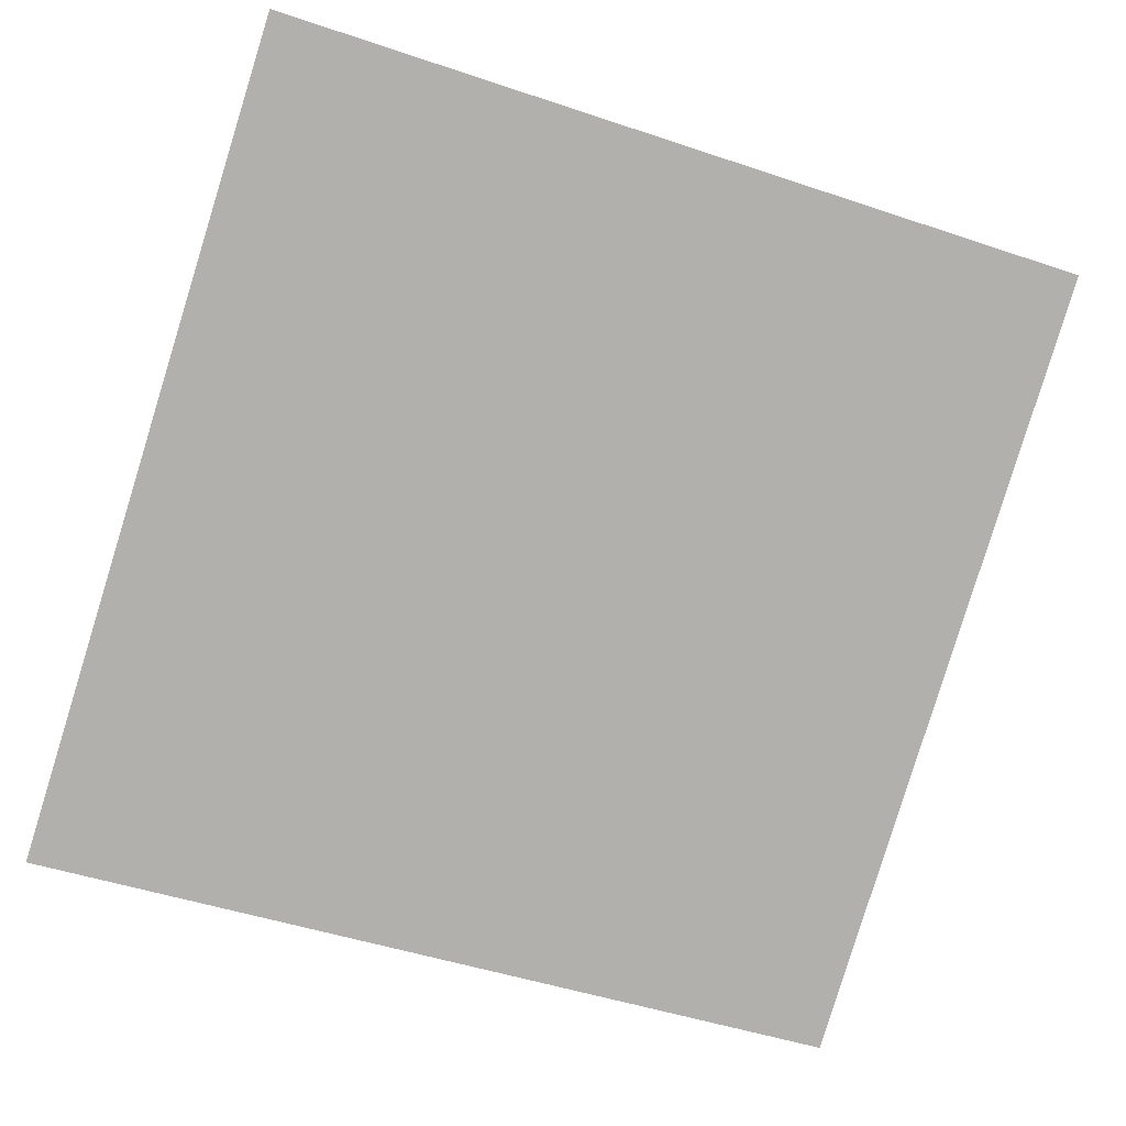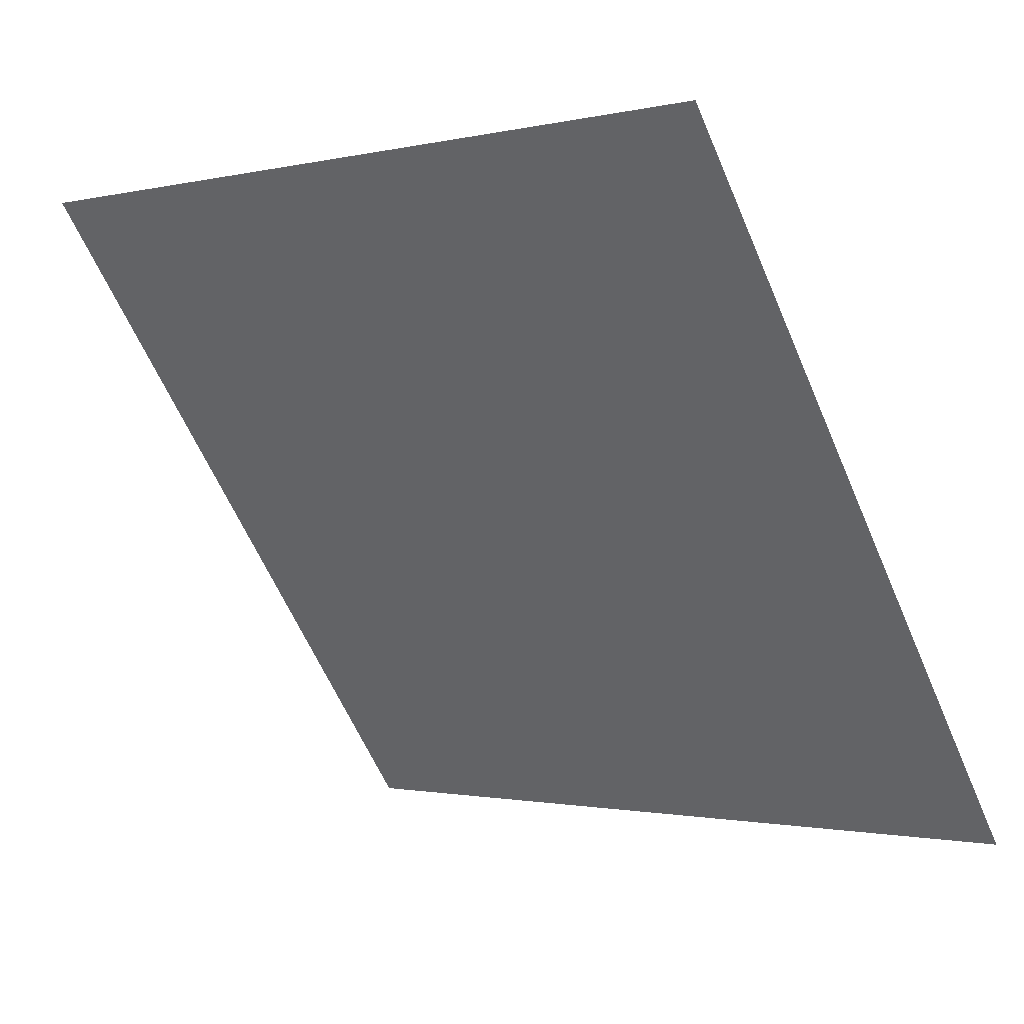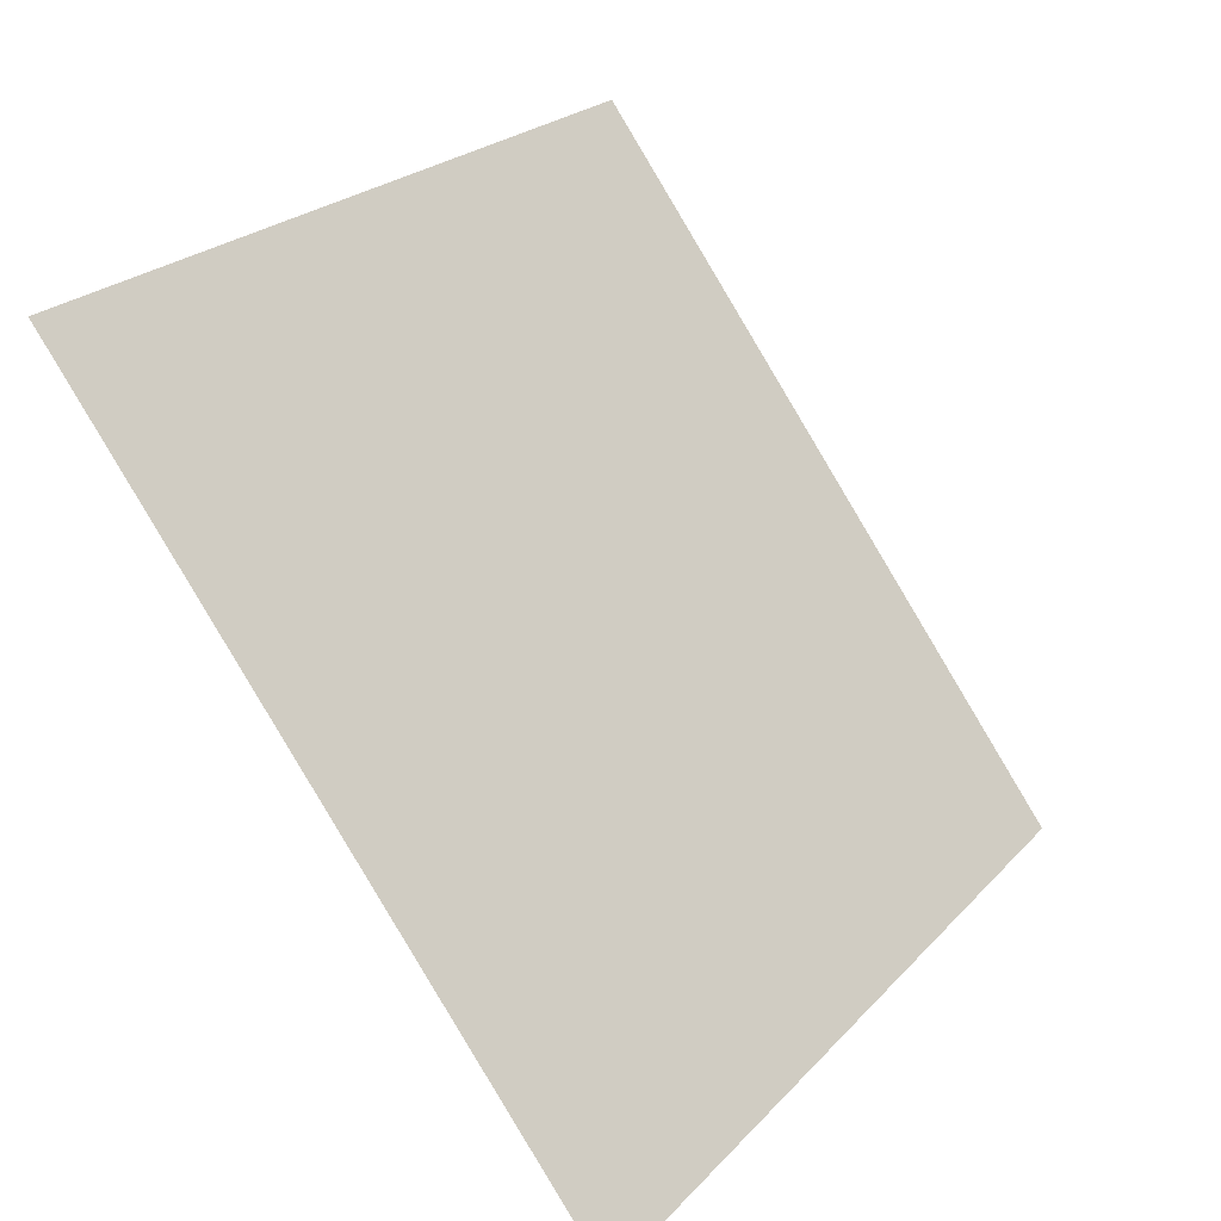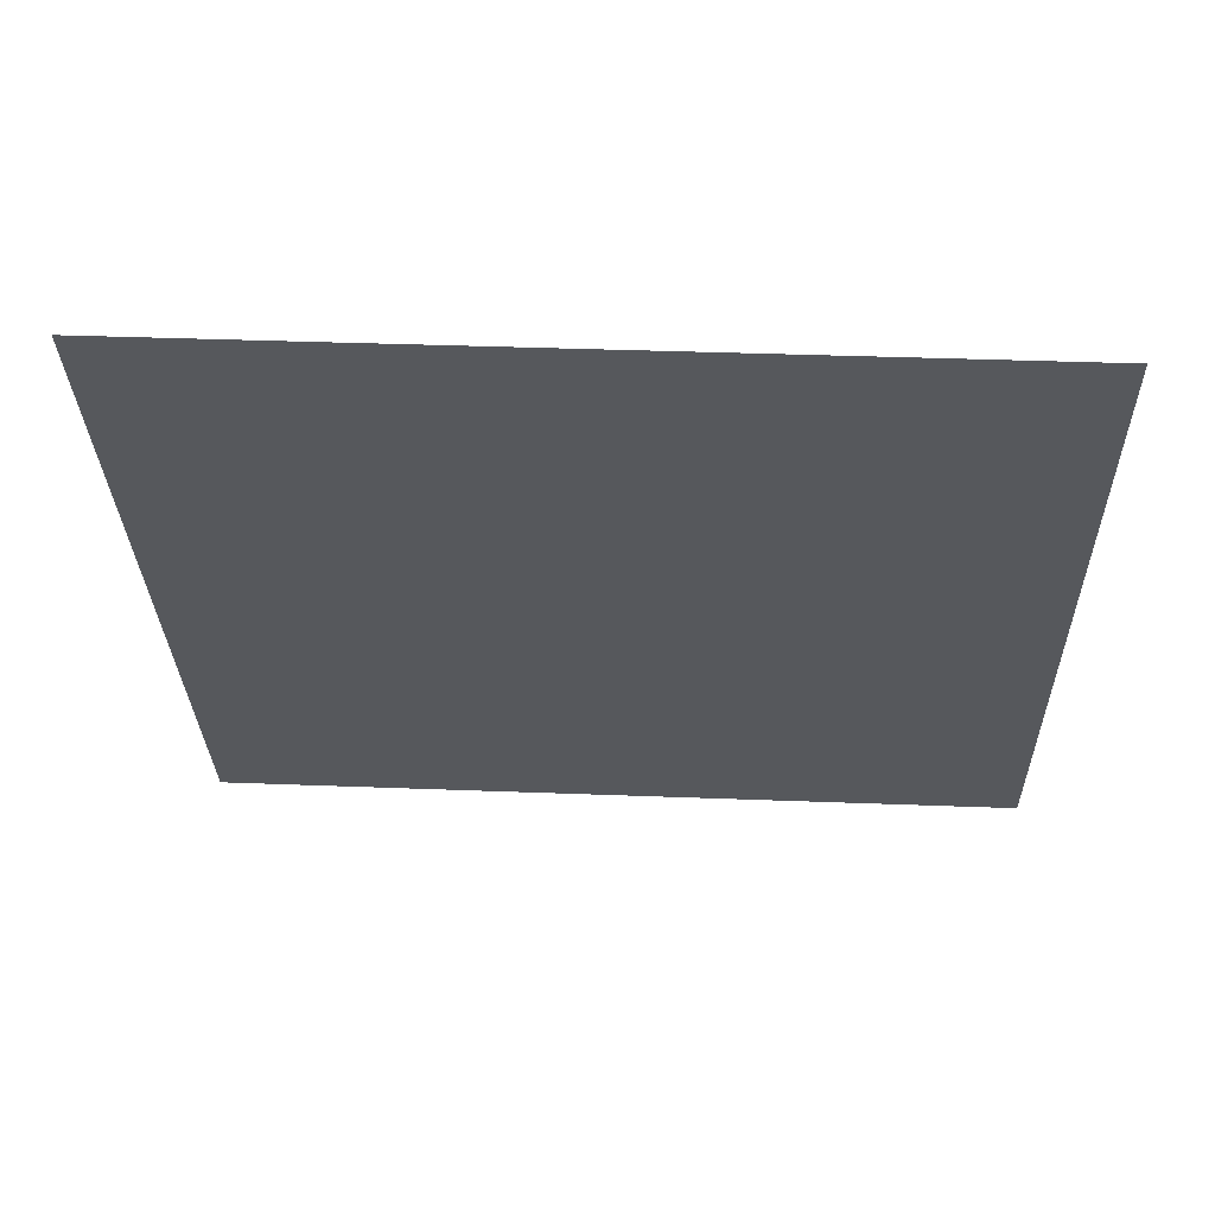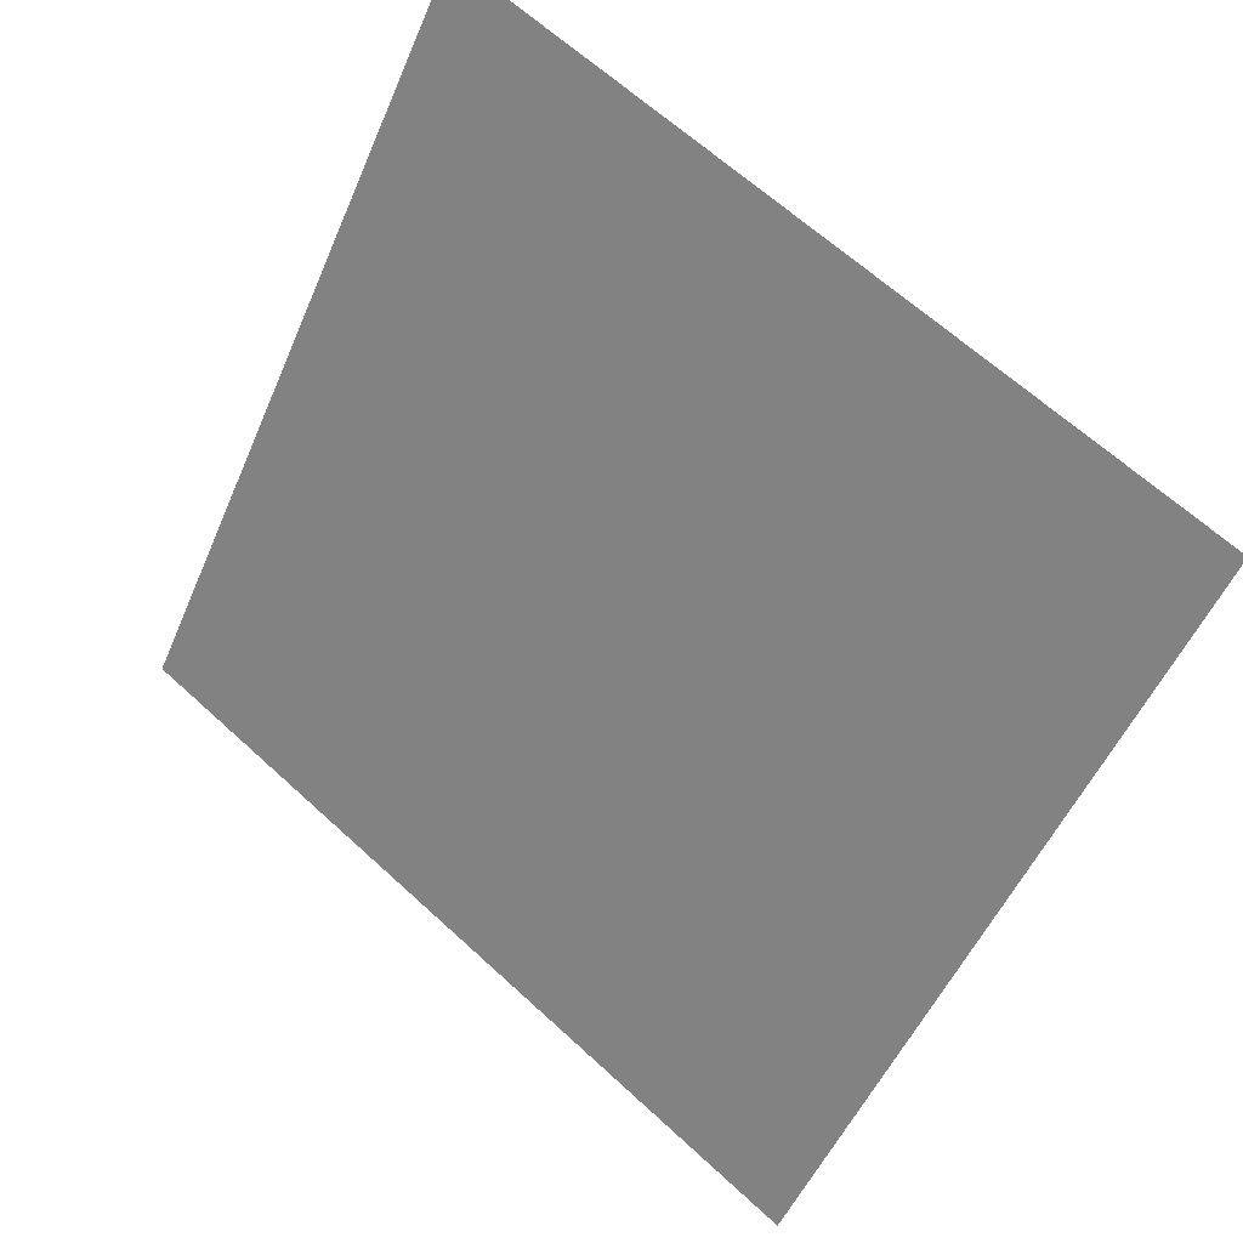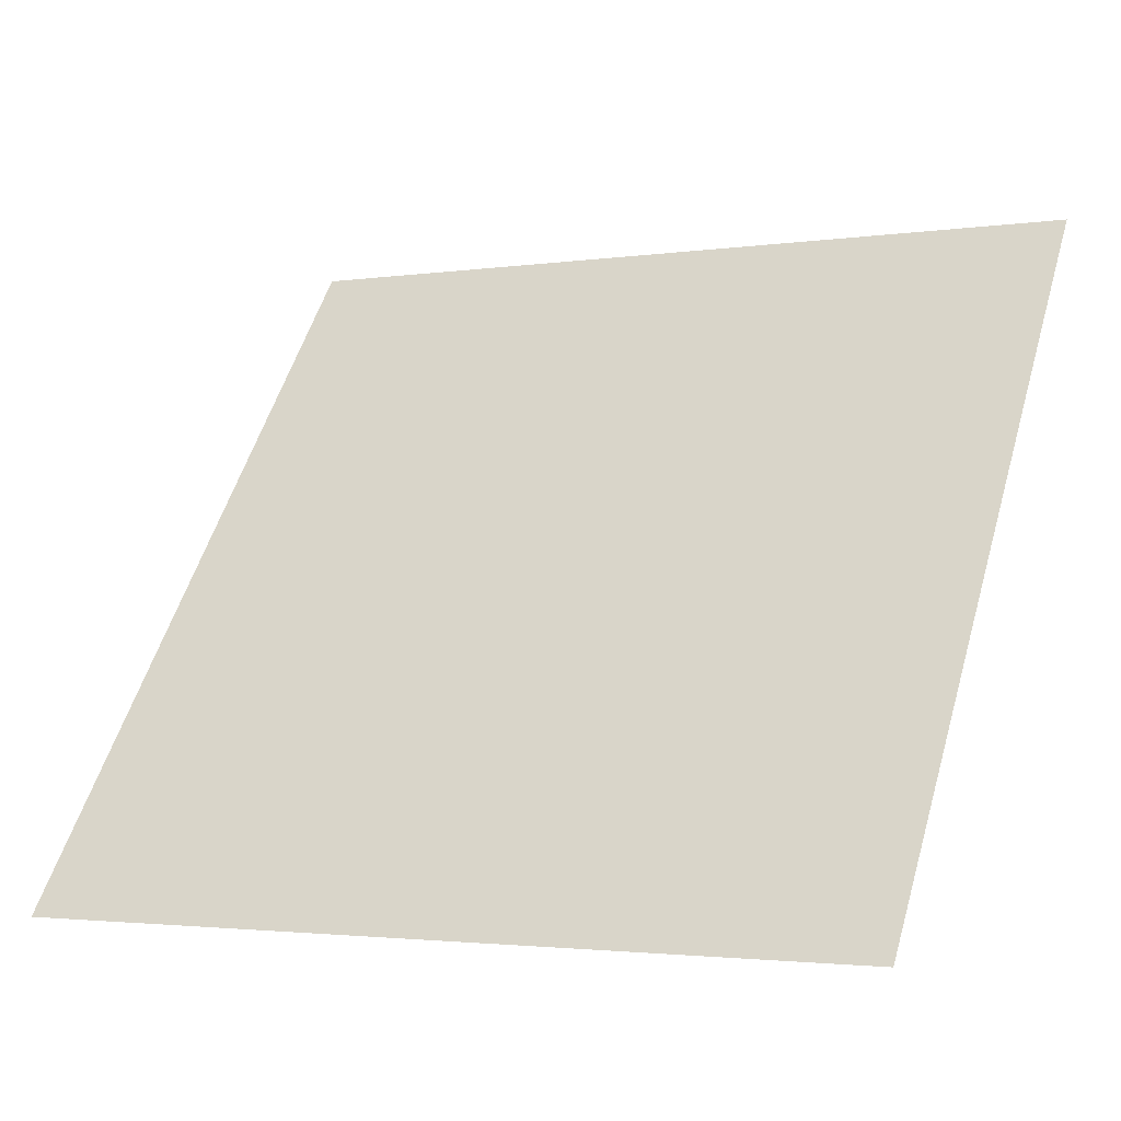
<metadata>
{"format":"obj","ext":"obj","renderer":"f3d","projection":"perspective","resolution":1024,"background":"white","views":[{"elev":-43.4,"azim":-20.3,"up":"+Y"},{"elev":-0.3,"azim":-140.6,"up":"+Z"},{"elev":24.0,"azim":-60.4,"up":"+Z"},{"elev":8.7,"azim":2.9,"up":"+Y"},{"elev":-53.7,"azim":67.7,"up":"+Y"},{"elev":-3.6,"azim":25.9,"up":"+Z"}]}
</metadata>
<code>
v -0.03469 0.9362 0.7072
v -0.04125 0.9363 0.7073
v -0.04113 0.9403 0.7125
v -0.03457 0.9401 0.7125
f 4 3 2 1

</code>
